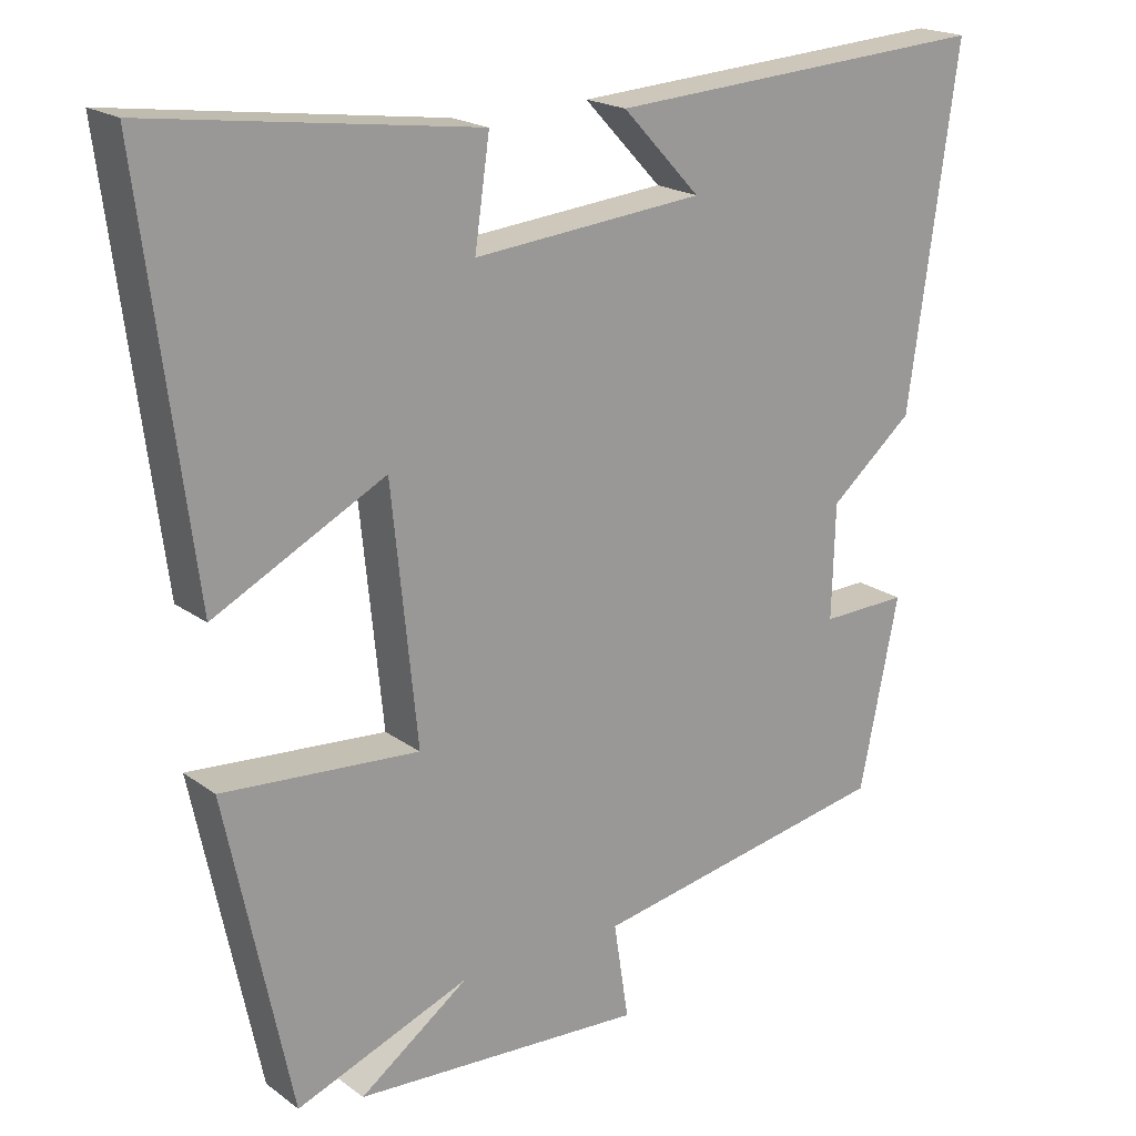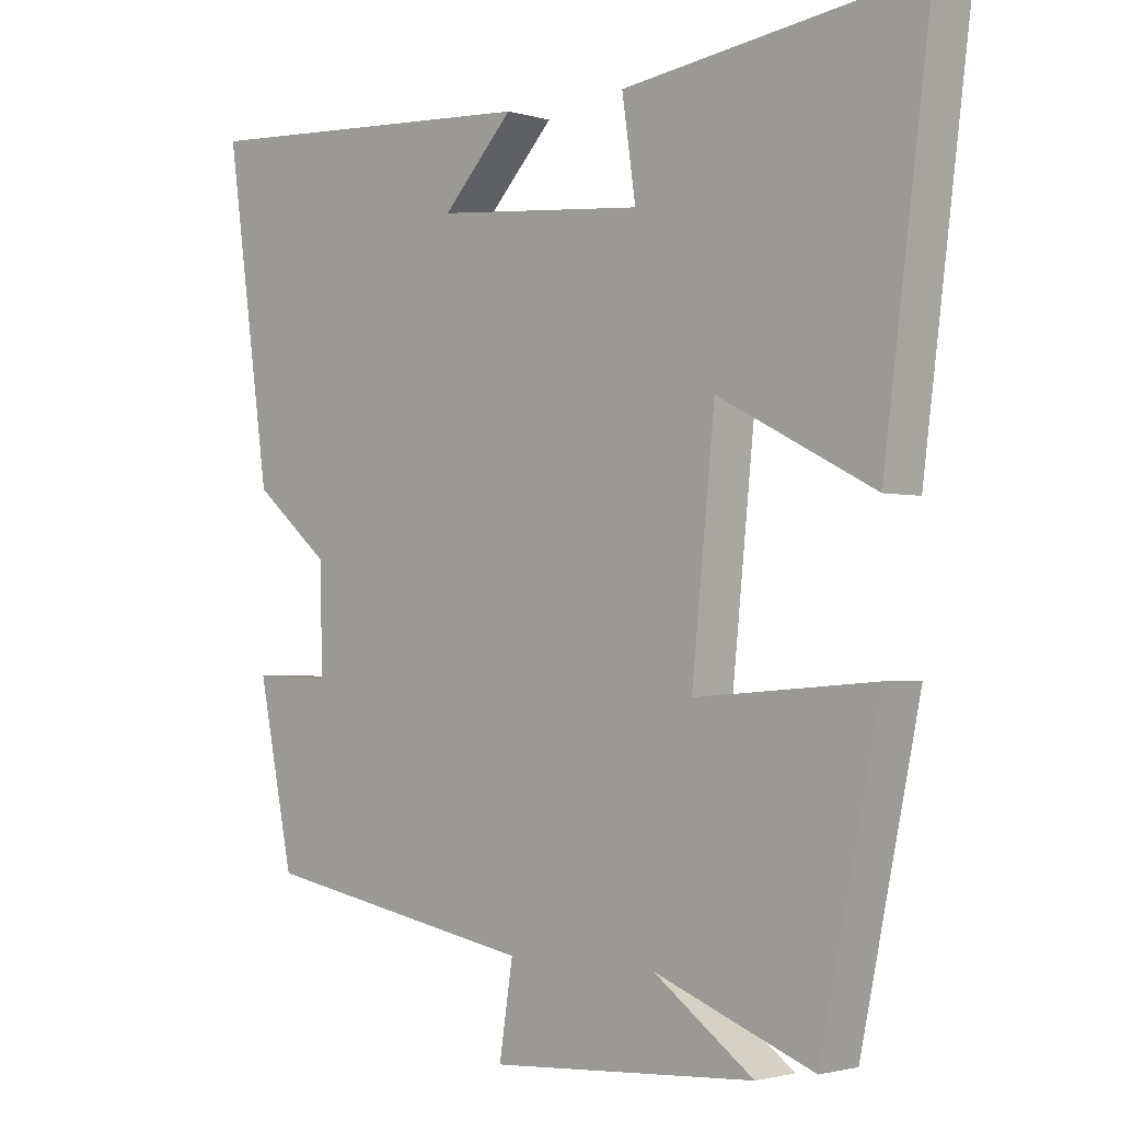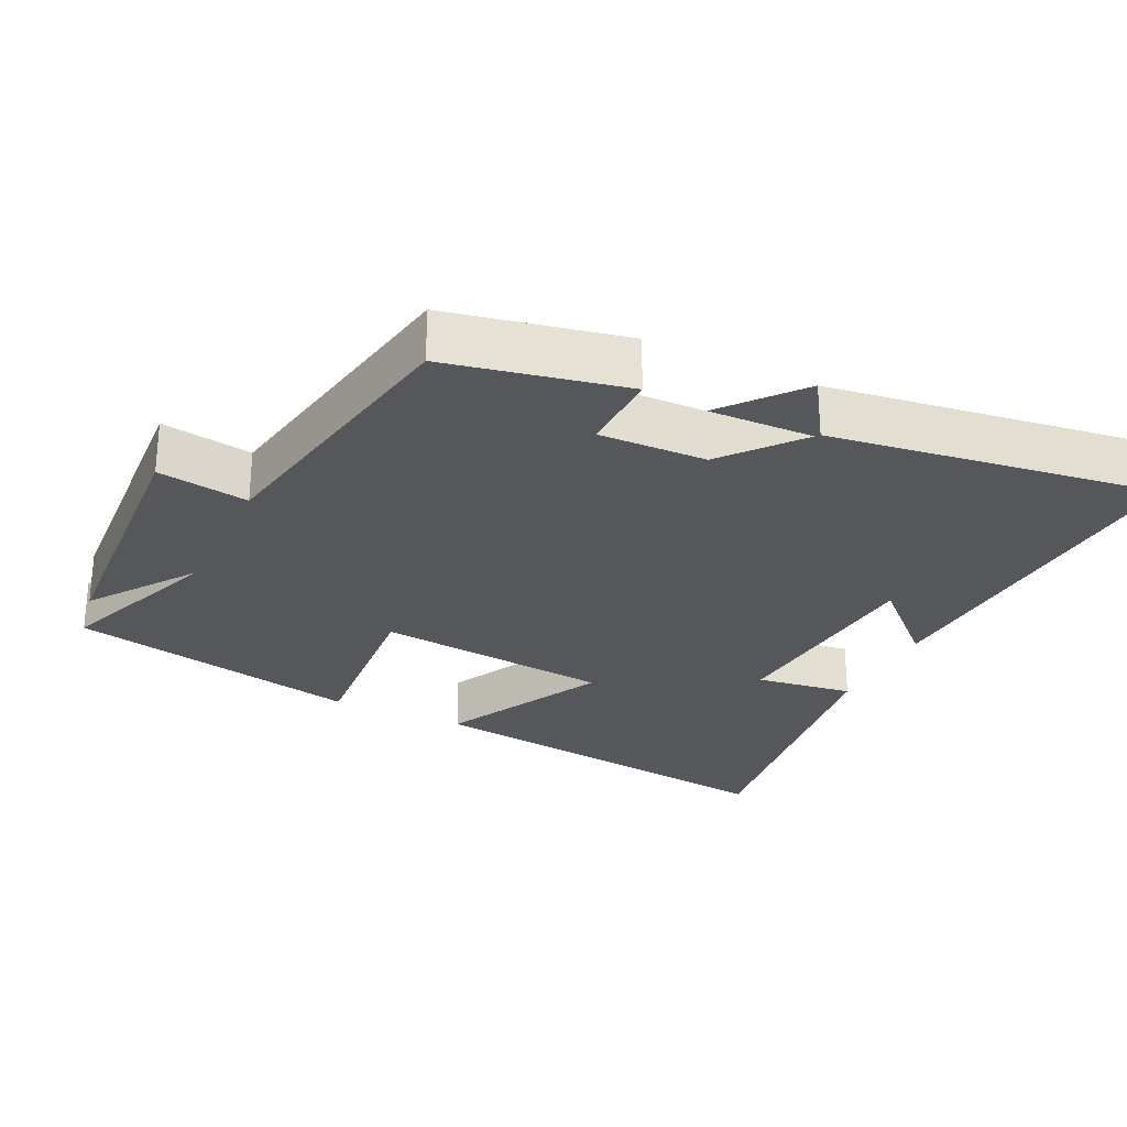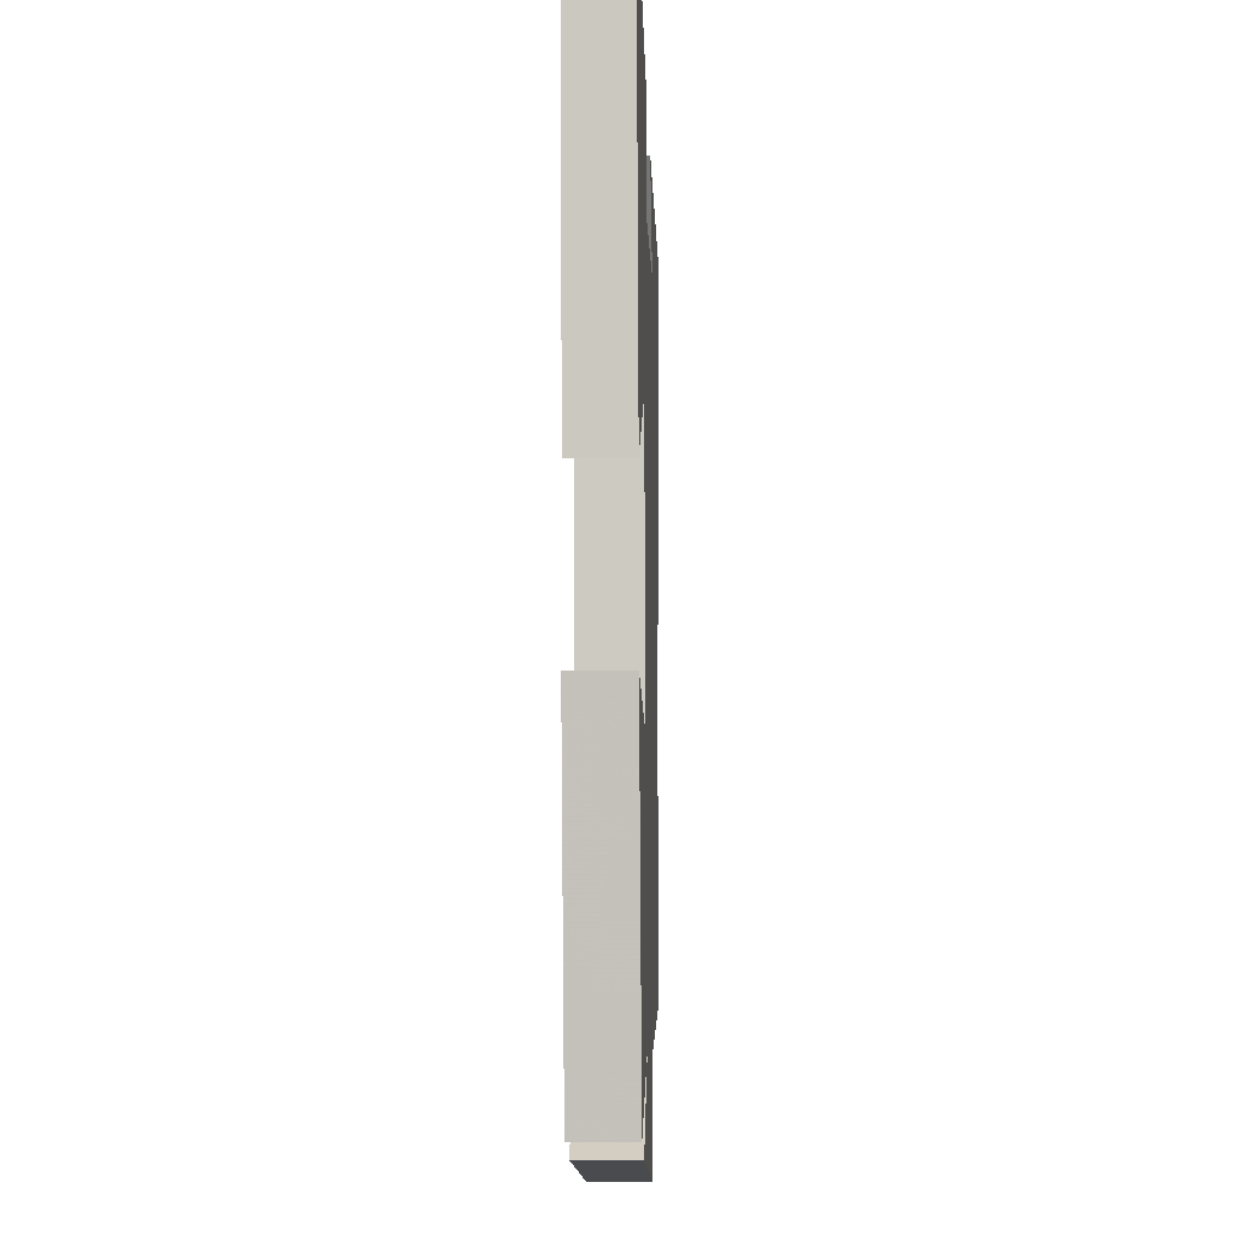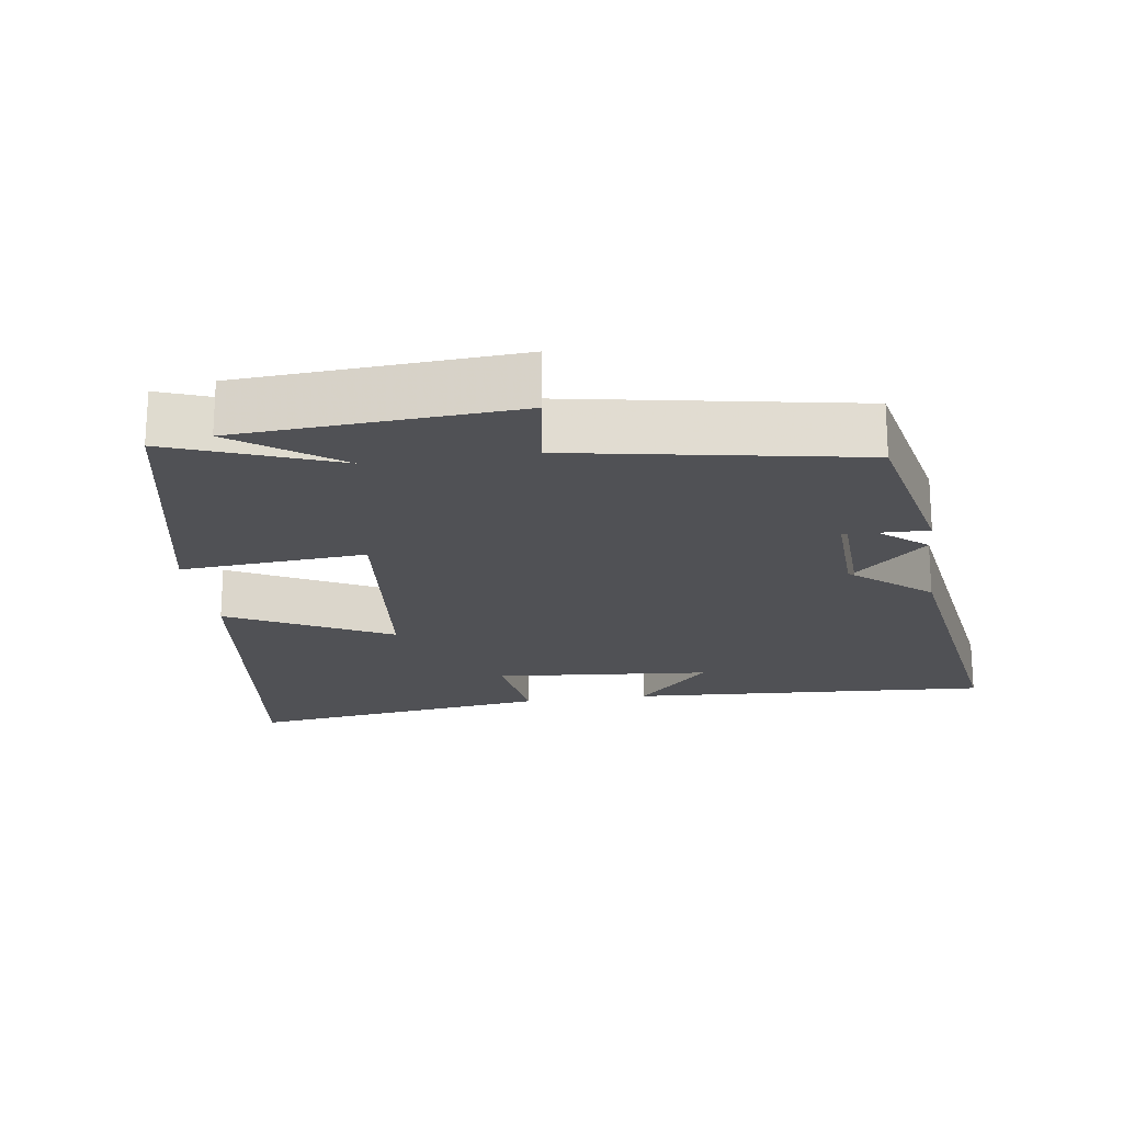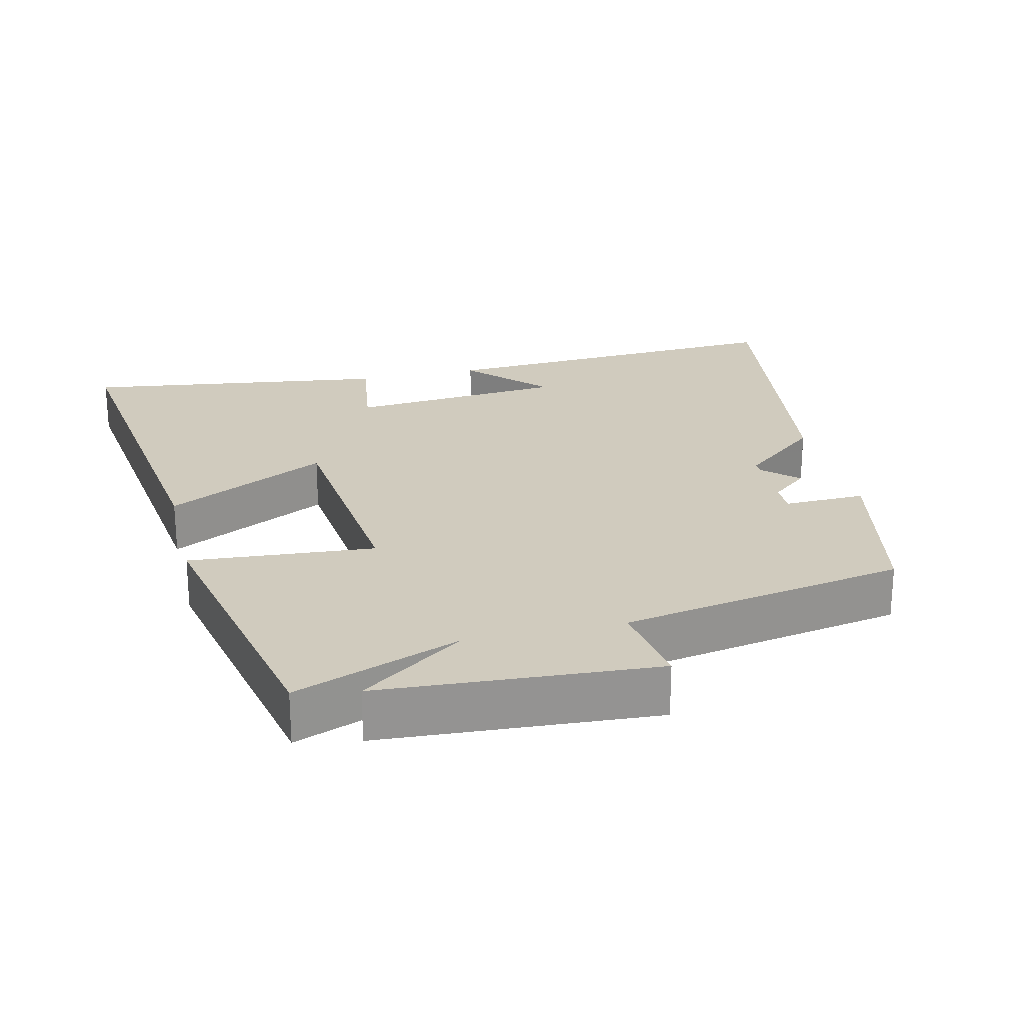
<metadata>
{"format":"obj","ext":"obj","renderer":"f3d","projection":"perspective","resolution":1024,"background":"white","views":[{"elev":19.8,"azim":142.8,"up":"+Z"},{"elev":-1.9,"azim":43.9,"up":"+Z"},{"elev":-27.2,"azim":-115.7,"up":"+Y"},{"elev":-10.2,"azim":91.8,"up":"+Z"},{"elev":-20.2,"azim":-171.6,"up":"+Y"},{"elev":23.6,"azim":166.7,"up":"+Y"}]}
</metadata>
<code>
v 0.569 0.07 0.559
v 0.5 0.07 0.023
v 0.271 0.07 0.141
v 0.237 0.07 -0.193
v 0.5 0.07 -0.173
v 0.413 0.07 -0.589
v 0.18 0.07 -0.5
v 0.326 0.07 -0.605
v -0.064 0.07 -0.629
v -0.044 0.07 -0.5
v -0.448 0.07 -0.426
v -0.5 0.07 -0.174
v -0.384 0.07 -0.177
v -0.394 0.07 0.167
v -0.5 0.07 0.068
v -0.566 0.07 0.532
v -0.051 0.07 0.5
v -0.155 0.07 0.39
v 0.153 0.07 0.362
v 0.133 0.07 0.5
v 0.569 0 0.559
v 0.5 0 0.023
v 0.271 0 0.141
v 0.237 0 -0.193
v 0.5 0 -0.173
v 0.413 0 -0.589
v 0.18 0 -0.5
v 0.326 0 -0.605
v -0.064 0 -0.629
v -0.044 0 -0.5
v -0.448 0 -0.426
v -0.5 0 -0.174
v -0.384 0 -0.177
v -0.394 0 0.167
v -0.5 0 0.068
v -0.566 0 0.532
v -0.051 0 0.5
v -0.155 0 0.39
v 0.153 0 0.362
v 0.133 0 0.5
f 19 20 1 2
f 18 19 2 3
f 15 16 17 18
f 15 18 3 4
f 10 11 12 13
f 10 13 14
f 7 8 9 10
f 7 10 14
f 4 5 6 7
f 15 4 7
f 15 14 7
f 22 21 40 39
f 23 22 39 38
f 38 37 36 35
f 24 23 38 35
f 33 32 31 30
f 34 33 30
f 30 29 28 27
f 34 30 27
f 27 26 25 24
f 27 24 35
f 27 34 35
f 1 21 22 2
f 2 22 23 3
f 3 23 24 4
f 4 24 25 5
f 5 25 26 6
f 6 26 27 7
f 7 27 28 8
f 8 28 29 9
f 9 29 30 10
f 10 30 31 11
f 11 31 32 12
f 12 32 33 13
f 13 33 34 14
f 14 34 35 15
f 15 35 36 16
f 16 36 37 17
f 17 37 38 18
f 18 38 39 19
f 19 39 40 20
f 20 40 21 1

</code>
